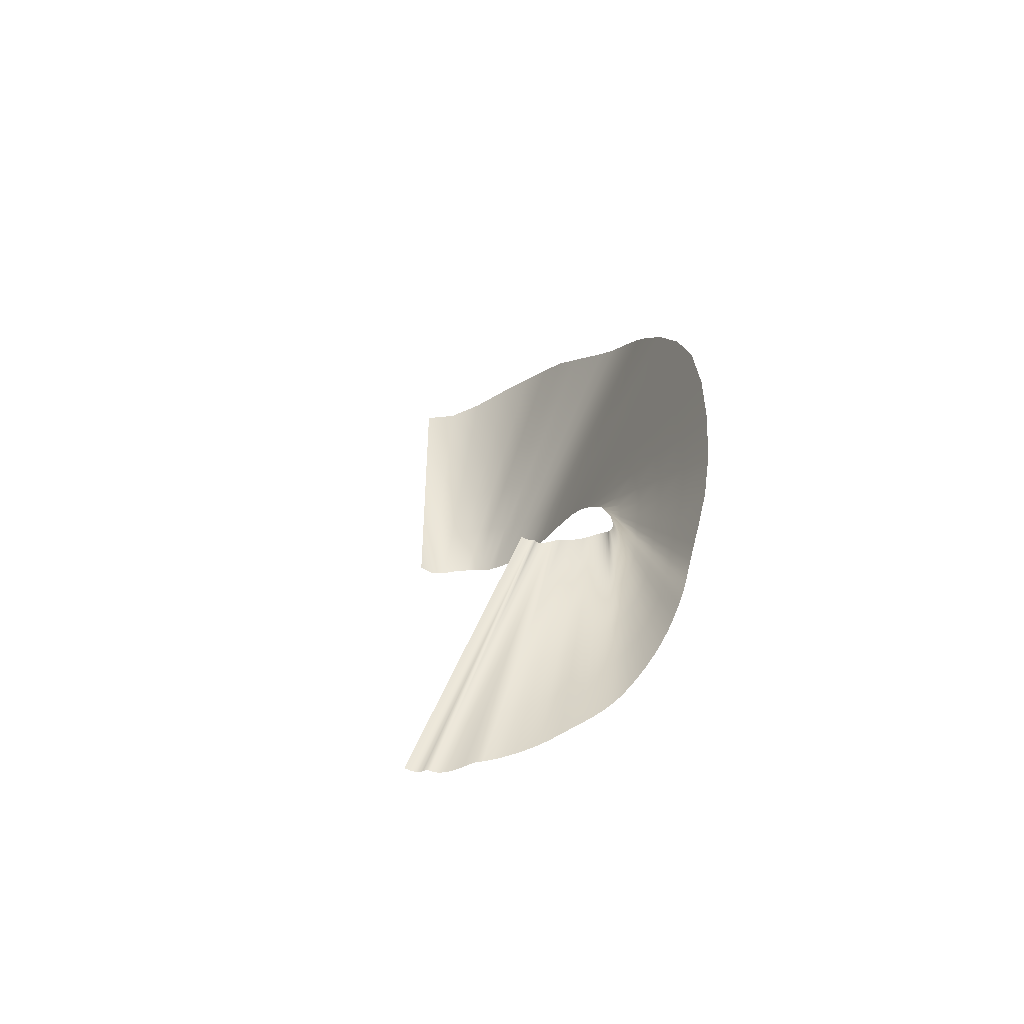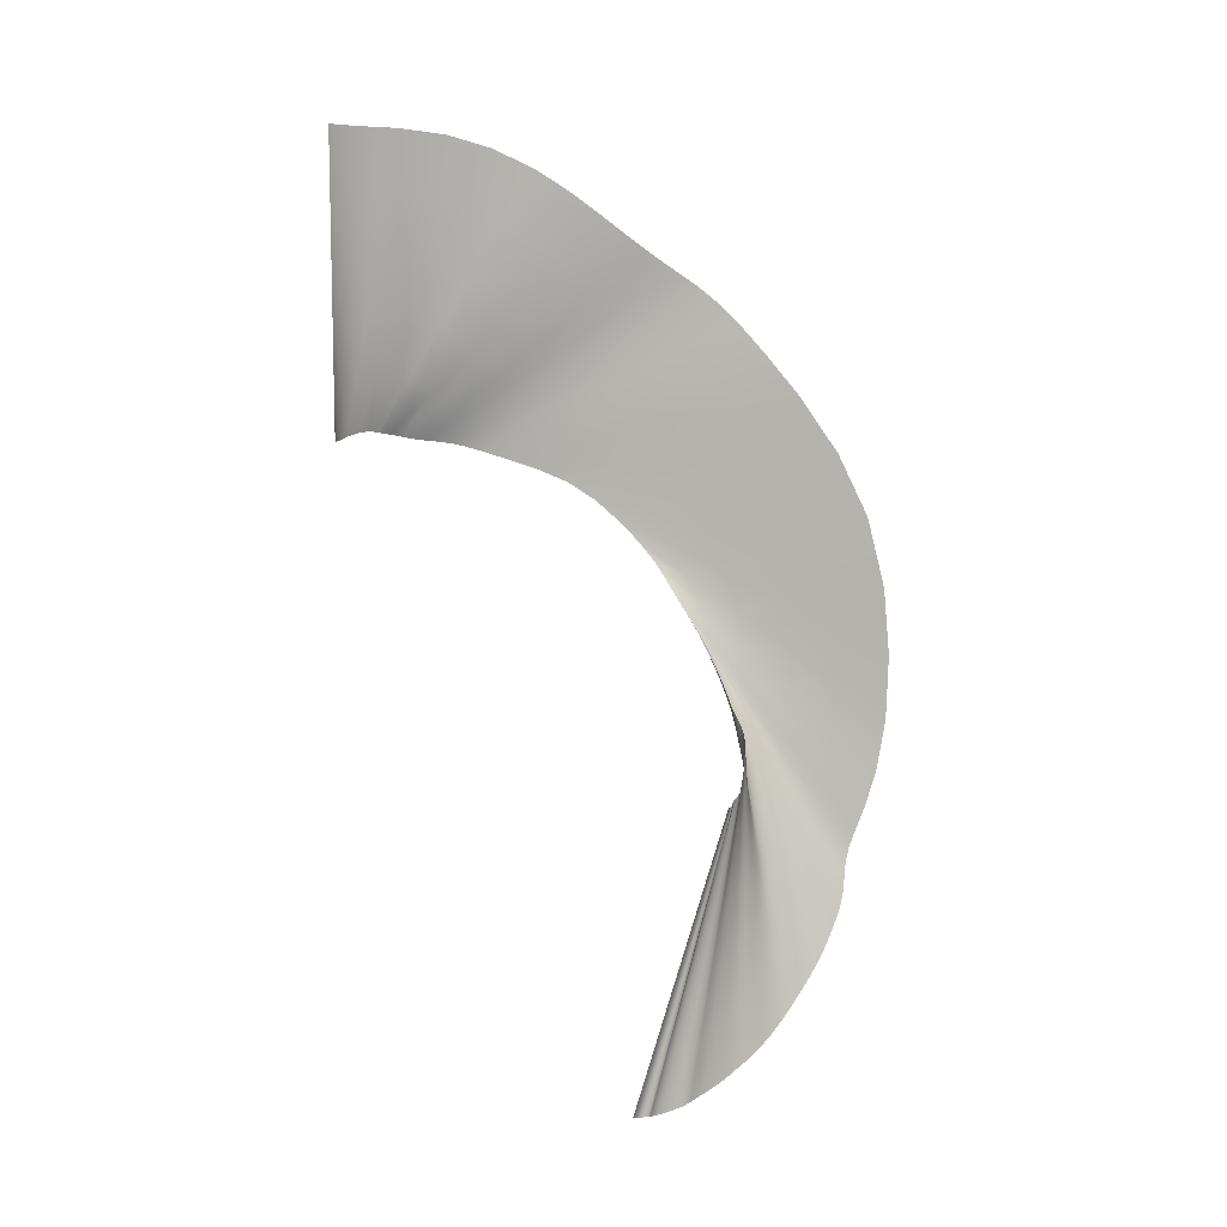
<metadata>
{"format":"obj","ext":"obj","renderer":"f3d","projection":"perspective","resolution":1024,"background":"white","views":[{"elev":-47.0,"azim":145.0,"up":"+Y"},{"elev":9.6,"azim":91.2,"up":"+Y"}]}
</metadata>
<code>
g Eff_Model_spiral_21
v 4.148 -2.998 0.09849
v 4.238 -3.42 0.2245
v 4.256 -3.413 0.2307
v 4.131 -3.004 0.09312
v 4.04 -2.582 -0.03374
v 4.218 -3.427 0.2167
v 4.025 -2.588 -0.03831
v 3.932 -2.167 -0.166
v 4.113 -3.01 0.08627
v 4.199 -3.432 0.2069
v 3.918 -2.172 -0.1697
v 3.824 -1.752 -0.2982
v 4.007 -2.594 -0.04418
v 4.095 -3.015 0.07771
v 4.18 -3.438 0.1934
v 3.811 -1.756 -0.3012
v 3.716 -1.336 -0.4304
v 3.704 -1.341 -0.4326
v 3.902 -2.177 -0.1746
v 3.796 -1.761 -0.3051
v 3.691 -1.344 -0.4355
v 3.991 -2.598 -0.05149
v 4.077 -3.02 0.066
v 4.165 -3.443 0.1772
v 3.782 -1.764 -0.3099
v 3.678 -1.346 -0.4391
v 3.886 -2.181 -0.1807
v 3.974 -2.602 -0.06143
v 4.063 -3.024 0.05204
v 4.152 -3.446 0.1538
v 3.767 -1.766 -0.3163
v 3.664 -1.348 -0.4437
v 3.871 -2.184 -0.1889
v 3.96 -2.605 -0.07308
v 4.05 -3.026 0.03196
v 4.142 -3.447 0.1224
v 3.755 -1.767 -0.3233
v 3.652 -1.348 -0.4484
v 3.857 -2.186 -0.1982
v 3.947 -2.607 -0.08992
v 4.038 -3.026 0.004573
v 4.115 -3.456 0.1109
v 3.742 -1.767 -0.3337
v 3.639 -1.347 -0.4556
v 3.844 -2.187 -0.2118
v 3.935 -2.605 -0.1133
v 4.014 -3.033 -0.003571
v 4.088 -3.464 0.09554
v 3.728 -1.764 -0.3489
v 3.624 -1.343 -0.4667
v 3.831 -2.185 -0.2311
v 3.913 -2.611 -0.118
v 3.989 -3.04 -0.01512
v 4.059 -3.47 0.06989
v 3.71 -1.767 -0.3469
v 3.609 -1.345 -0.4613
v 3.812 -2.189 -0.2325
v 3.89 -2.616 -0.1258
v 3.962 -3.045 -0.03596
v 4.028 -3.472 0.03562
v 3.692 -1.769 -0.3471
v 3.593 -1.345 -0.4577
v 3.791 -2.193 -0.2364
v 3.865 -2.619 -0.1418
v 3.933 -3.045 -0.06481
v 3.994 -3.47 -0.01195
v 3.67 -1.768 -0.3535
v 3.573 -1.343 -0.4593
v 3.768 -2.194 -0.2476
v 3.837 -2.618 -0.1652
v 3.9 -3.041 -0.1059
v 3.96 -3.464 -0.06631
v 3.646 -1.764 -0.3661
v 3.55 -1.337 -0.4665
v 3.741 -2.191 -0.2657
v 3.805 -2.613 -0.1998
v 3.866 -3.034 -0.1532
v 3.923 -3.453 -0.1288
v 3.615 -1.755 -0.3876
v 3.521 -1.326 -0.4816
v 3.71 -2.184 -0.2937
v 3.772 -2.603 -0.2401
v 3.829 -3.021 -0.2076
v 3.873 -3.445 -0.1726
v 3.583 -1.743 -0.4139
v 3.489 -1.312 -0.5008
v 3.677 -2.173 -0.327
v 3.735 -2.589 -0.2863
v 3.781 -3.011 -0.2434
v 3.821 -3.436 -0.2168
v 3.546 -1.725 -0.4438
v 3.452 -1.293 -0.5225
v 3.641 -2.157 -0.3651
v 3.69 -2.578 -0.3143
v 3.732 -3 -0.2795
v 3.765 -3.422 -0.2702
v 3.506 -1.71 -0.4561
v 3.415 -1.276 -0.5269
v 3.598 -2.144 -0.3852
v 3.643 -2.564 -0.3422
v 3.679 -2.985 -0.3235
v 3.713 -3.407 -0.326
v 3.465 -1.693 -0.4676
v 3.376 -1.258 -0.5303
v 3.554 -2.129 -0.4049
v 3.593 -2.547 -0.3768
v 3.629 -2.968 -0.3696
v 3.655 -3.386 -0.3862
v 3.42 -1.673 -0.4834
v 3.334 -1.235 -0.5367
v 3.506 -2.11 -0.4301
v 3.545 -2.529 -0.4132
v 3.574 -2.945 -0.4191
v 3.6 -3.359 -0.4447
v 3.377 -1.651 -0.5004
v 3.293 -1.212 -0.544
v 3.461 -2.09 -0.4568
v 3.493 -2.505 -0.4519
v 3.521 -2.918 -0.4667
v 3.544 -3.327 -0.5059
v 3.33 -1.624 -0.5176
v 3.249 -1.184 -0.5504
v 3.412 -2.064 -0.4847
v 3.442 -2.476 -0.4888
v 3.467 -2.885 -0.5163
v 3.493 -3.292 -0.5683
v 3.285 -1.593 -0.5329
v 3.206 -1.152 -0.555
v 3.363 -2.035 -0.5108
v 3.391 -2.442 -0.5267
v 3.419 -2.849 -0.5674
v 3.438 -3.253 -0.6318
v 3.239 -1.558 -0.5474
v 3.162 -1.115 -0.5578
v 3.315 -2 -0.537
v 3.345 -2.406 -0.5665
v 3.366 -2.81 -0.6189
v 3.384 -3.214 -0.6886
v 3.196 -1.52 -0.5647
v 3.122 -1.078 -0.5638
v 3.27 -1.963 -0.5656
v 3.294 -2.367 -0.6059
v 3.314 -2.771 -0.6636
v 3.329 -3.171 -0.7437
v 3.149 -1.481 -0.5801
v 3.077 -1.038 -0.5671
v 3.221 -1.924 -0.593
v 3.244 -2.329 -0.6387
v 3.262 -2.728 -0.7057
v 3.28 -3.126 -0.7935
v 3.105 -1.443 -0.5888
v 3.036 -0.9999 -0.5639
v 3.175 -1.886 -0.6138
v 3.195 -2.286 -0.6676
v 3.216 -2.684 -0.7423
v 3.233 -3.074 -0.8436
v 3.062 -1.401 -0.5916
v 2.995 -0.9589 -0.5535
v 3.129 -1.844 -0.6296
v 3.152 -2.243 -0.691
v 3.171 -2.634 -0.7778
v 3.193 -3.018 -0.8904
v 3.024 -1.36 -0.5886
v 2.96 -0.9184 -0.5373
v 3.088 -1.801 -0.6398
v 3.11 -2.194 -0.712
v 3.133 -2.58 -0.8099
v 3.155 -2.953 -0.941
v 2.987 -1.314 -0.5805
v 2.926 -0.8744 -0.5147
v 3.049 -1.754 -0.6462
v 3.074 -2.143 -0.7293
v 3.096 -2.518 -0.8457
v 3.117 -2.88 -0.995
v 2.955 -1.267 -0.5682
v 2.896 -0.8295 -0.4877
v 3.015 -1.705 -0.6488
v 3.038 -2.083 -0.7503
v 3.06 -2.449 -0.8847
v 3.083 -2.803 -1.047
v 2.921 -1.213 -0.5596
v 2.863 -0.7783 -0.4643
v 2.98 -1.648 -0.655
v 3.002 -2.017 -0.7745
v 3.027 -2.376 -0.9221
v 3.048 -2.716 -1.102
v 2.888 -1.154 -0.5541
v 2.83 -0.7227 -0.4439
v 2.945 -1.586 -0.6643
v 2.97 -1.948 -0.7966
v 2.993 -2.294 -0.9598
v 3.017 -2.625 -1.151
v 2.858 -1.093 -0.5458
v 2.801 -0.666 -0.4204
v 2.914 -1.521 -0.6712
v 2.938 -1.871 -0.8178
v 2.962 -2.208 -0.9933
v 2.987 -2.523 -1.2
v 2.827 -1.027 -0.5338
v 2.772 -0.6042 -0.3918
v 2.883 -1.449 -0.6758
v 2.908 -1.792 -0.8352
v 2.933 -2.112 -1.025
v 2.961 -2.42 -1.241
v 2.799 -0.9581 -0.519
v 2.745 -0.5414 -0.3609
v 2.854 -1.375 -0.6771
v 2.88 -1.702 -0.8498
v 2.908 -2.017 -1.051
v 2.937 -2.305 -1.283
v 2.773 -0.8822 -0.5001
v 2.719 -0.4721 -0.3252
v 2.826 -1.292 -0.675
v 2.855 -1.614 -0.8602
v 2.883 -1.909 -1.076
v 2.91 -2.193 -1.307
v 2.749 -0.8073 -0.4792
v 2.696 -0.4042 -0.2887
v 2.802 -1.21 -0.6697
v 2.83 -1.514 -0.8698
v 2.857 -1.805 -1.087
v 2.883 -2.08 -1.317
v 2.723 -0.7243 -0.4566
v 2.67 -0.3292 -0.25
v 2.777 -1.119 -0.6632
v 2.803 -1.417 -0.8672
v 2.829 -1.699 -1.085
v 2.86 -1.97 -1.327
v 2.696 -0.6416 -0.4276
v 2.643 -0.2538 -0.2077
v 2.75 -1.029 -0.6474
v 2.776 -1.318 -0.8536
v 2.807 -1.596 -1.083
v 2.846 -1.851 -1.353
v 2.669 -0.5566 -0.3901
v 2.615 -0.1758 -0.1583
v 2.722 -0.9375 -0.6219
v 2.753 -1.223 -0.8399
v 2.791 -1.487 -1.095
v 2.838 -1.724 -1.399
v 2.645 -0.4759 -0.3534
v 2.591 -0.1023 -0.1101
v 2.699 -0.8494 -0.5967
v 2.736 -1.124 -0.8379
v 2.781 -1.373 -1.125
v 2.828 -1.549 -1.465
v 2.626 -0.3959 -0.3231
v 2.571 -0.03208 -0.06576
v 2.681 -0.7597 -0.5805
v 2.724 -1.022 -0.8506
v 2.768 -1.218 -1.168
v 2.809 -1.285 -1.545
v 2.611 -0.3205 -0.3017
v 2.554 0.03033 -0.02731
v 2.667 -0.6713 -0.5762
v 2.709 -0.8871 -0.8708
v 2.745 -0.9846 -1.217
v 2.791 -0.9089 -1.608
v 2.589 -0.2249 -0.2762
v 2.529 0.1063 0.02108
v 2.649 -0.556 -0.5735
v 2.681 -0.6845 -0.8894
v 2.722 -0.6553 -1.244
v 2.772 -0.4303 -1.625
v 2.553 -0.08425 -0.2339
v 2.488 0.2159 0.09384
v 2.617 -0.3844 -0.5617
v 2.653 -0.4017 -0.88
v 2.697 -0.2398 -1.225
v 2.743 0.06956 -1.582
v 2.514 0.1056 -0.152
v 2.445 0.3592 0.212
v 2.583 -0.1481 -0.516
v 2.623 -0.04925 -0.8251
v 2.667 0.1895 -1.156
v 2.698 0.5857 -1.456
v 2.475 0.3318 -0.02555
v 2.401 0.5223 0.3742
v 2.549 0.1413 -0.4253
v 2.59 0.3093 -0.7306
v 2.622 0.6271 -1.015
v 2.638 1.041 -1.239
v 2.438 0.5491 0.1212
v 2.361 0.669 0.5471
v 2.514 0.4292 -0.3047
v 2.546 0.6685 -0.5748
v 2.566 1.009 -0.7973
v 2.571 1.447 -0.9617
v 2.395 0.7513 0.3065
v 2.319 0.7927 0.7472
v 2.471 0.7099 -0.1341
v 2.494 0.978 -0.3552
v 2.506 1.349 -0.5285
v 2.511 1.748 -0.7132
v 2.351 0.9153 0.5291
v 2.279 0.8839 0.9712
v 2.422 0.9466 0.08694
v 2.44 1.251 -0.09524
v 2.453 1.601 -0.2932
v 2.449 1.972 -0.5145
v 2.308 1.054 0.7712
v 2.243 0.9564 1.204
v 2.374 1.152 0.338
v 2.395 1.453 0.1269
v 2.402 1.787 -0.1079
v 2.41 2.123 -0.3596
v 2.279 1.158 0.967
v 2.221 1.011 1.387
v 2.337 1.306 0.547
v 2.355 1.603 0.2987
v 2.372 1.912 0.03518
v 2.385 2.242 -0.211
v 2.261 1.233 1.112
v 2.215 1.049 1.519
v 2.308 1.418 0.7053
v 2.334 1.702 0.4299
v 2.355 2.011 0.1723
v 2.376 2.344 -0.06102
v 2.259 1.28 1.219
v 2.221 1.07 1.614
v 2.296 1.491 0.8247
v 2.325 1.779 0.5557
v 2.351 2.094 0.3112
v 2.382 2.458 0.1025
v 2.265 1.315 1.322
v 2.234 1.083 1.706
v 2.295 1.547 0.939
v 2.327 1.845 0.6834
v 2.363 2.188 0.461
v 2.394 2.585 0.2744
v 2.278 1.345 1.428
v 2.254 1.095 1.8
v 2.303 1.595 1.056
v 2.343 1.918 0.8196
v 2.378 2.294 0.6156
v 2.404 2.746 0.4836
v 2.304 1.379 1.537
v 2.285 1.11 1.895
v 2.324 1.649 1.178
v 2.363 2.002 0.9567
v 2.393 2.426 0.7987
v 2.415 2.918 0.7147
v 2.331 1.419 1.639
v 2.316 1.128 1.98
v 2.347 1.711 1.298
v 2.382 2.106 1.114
v 2.412 2.566 0.9935
v 2.41 3.082 0.9724
v 2.36 1.467 1.744
v 2.349 1.147 2.059
v 2.371 1.787 1.429
v 2.409 2.214 1.272
v 2.415 2.7 1.208
v 2.426 3.229 1.283
v 2.402 1.51 1.83
v 2.399 1.159 2.109
v 2.405 1.862 1.551
v 2.419 2.318 1.444
v 2.438 2.82 1.467
v 2.487 3.324 1.609
v 2.428 1.554 1.916
v 2.433 1.172 2.151
v 2.424 1.936 1.68
v 2.45 2.41 1.651
v 2.503 2.895 1.741
v 2.58 3.366 1.95
v 2.473 1.592 2.02
v 2.485 1.182 2.204
v 2.461 2.001 1.836
v 2.519 2.466 1.873
v 2.596 2.925 2.028
v 2.713 3.375 2.225
v 2.552 1.608 2.136
v 2.569 1.18 2.268
v 2.536 2.037 2.005
v 2.613 2.483 2.107
v 2.725 2.928 2.259
v 2.897 3.382 2.396
v 2.897 2.933 2.396
v 2.736 2.48 2.292
v 2.897 2.484 2.396
v 2.63 2.041 2.185
v 2.646 1.599 2.263
v 2.663 1.158 2.342
v 2.747 2.032 2.325
v 2.897 2.035 2.396
v 2.759 1.585 2.359
v 2.77 1.137 2.392
v 2.897 1.586 2.396
v 2.898 1.137 2.396
g Eff_Model_spiral_21_0
f 3 2 1
f 2 4 1
f 1 4 5
f 2 6 4
f 4 7 5
f 5 7 8
f 6 9 4
f 4 9 7
f 6 10 9
f 7 11 8
f 8 11 12
f 9 13 7
f 7 13 11
f 10 14 9
f 9 14 13
f 10 15 14
f 11 16 12
f 12 16 17
f 16 18 17
f 13 19 11
f 11 19 16
f 16 20 18
f 19 20 16
f 20 21 18
f 14 22 13
f 13 22 19
f 15 23 14
f 14 23 22
f 15 24 23
f 20 25 21
f 25 26 21
f 19 27 20
f 22 27 19
f 27 25 20
f 23 28 22
f 22 28 27
f 24 29 23
f 23 29 28
f 24 30 29
f 25 31 26
f 31 32 26
f 27 33 25
f 28 33 27
f 33 31 25
f 29 34 28
f 28 34 33
f 30 35 29
f 29 35 34
f 30 36 35
f 31 37 32
f 37 38 32
f 33 39 31
f 34 39 33
f 39 37 31
f 35 40 34
f 34 40 39
f 36 41 35
f 35 41 40
f 36 42 41
f 37 43 38
f 43 44 38
f 39 45 37
f 40 45 39
f 45 43 37
f 41 46 40
f 40 46 45
f 42 47 41
f 41 47 46
f 42 48 47
f 43 49 44
f 49 50 44
f 45 51 43
f 46 51 45
f 51 49 43
f 47 52 46
f 46 52 51
f 48 53 47
f 47 53 52
f 48 54 53
f 49 55 50
f 55 56 50
f 51 57 49
f 52 57 51
f 57 55 49
f 53 58 52
f 52 58 57
f 54 59 53
f 53 59 58
f 54 60 59
f 55 61 56
f 61 62 56
f 57 63 55
f 58 63 57
f 63 61 55
f 59 64 58
f 58 64 63
f 60 65 59
f 59 65 64
f 60 66 65
f 61 67 62
f 67 68 62
f 63 69 61
f 64 69 63
f 69 67 61
f 65 70 64
f 64 70 69
f 66 71 65
f 65 71 70
f 66 72 71
f 67 73 68
f 73 74 68
f 69 75 67
f 70 75 69
f 75 73 67
f 71 76 70
f 70 76 75
f 72 77 71
f 71 77 76
f 72 78 77
f 73 79 74
f 79 80 74
f 75 81 73
f 76 81 75
f 81 79 73
f 77 82 76
f 76 82 81
f 78 83 77
f 77 83 82
f 78 84 83
f 79 85 80
f 85 86 80
f 81 87 79
f 82 87 81
f 87 85 79
f 83 88 82
f 82 88 87
f 84 89 83
f 83 89 88
f 84 90 89
f 85 91 86
f 91 92 86
f 87 93 85
f 88 93 87
f 93 91 85
f 89 94 88
f 88 94 93
f 90 95 89
f 89 95 94
f 90 96 95
f 91 97 92
f 97 98 92
f 93 99 91
f 94 99 93
f 99 97 91
f 95 100 94
f 94 100 99
f 96 101 95
f 95 101 100
f 96 102 101
f 97 103 98
f 103 104 98
f 99 105 97
f 100 105 99
f 105 103 97
f 101 106 100
f 100 106 105
f 102 107 101
f 101 107 106
f 102 108 107
f 103 109 104
f 109 110 104
f 105 111 103
f 106 111 105
f 111 109 103
f 107 112 106
f 106 112 111
f 108 113 107
f 107 113 112
f 108 114 113
f 109 115 110
f 115 116 110
f 111 117 109
f 112 117 111
f 117 115 109
f 113 118 112
f 112 118 117
f 114 119 113
f 113 119 118
f 114 120 119
f 115 121 116
f 121 122 116
f 117 123 115
f 118 123 117
f 123 121 115
f 119 124 118
f 118 124 123
f 120 125 119
f 119 125 124
f 120 126 125
f 121 127 122
f 127 128 122
f 123 129 121
f 124 129 123
f 129 127 121
f 125 130 124
f 124 130 129
f 126 131 125
f 125 131 130
f 126 132 131
f 127 133 128
f 133 134 128
f 129 135 127
f 130 135 129
f 135 133 127
f 131 136 130
f 130 136 135
f 132 137 131
f 131 137 136
f 132 138 137
f 133 139 134
f 139 140 134
f 135 141 133
f 136 141 135
f 141 139 133
f 137 142 136
f 136 142 141
f 138 143 137
f 137 143 142
f 138 144 143
f 139 145 140
f 145 146 140
f 141 147 139
f 142 147 141
f 147 145 139
f 143 148 142
f 142 148 147
f 144 149 143
f 143 149 148
f 144 150 149
f 145 151 146
f 151 152 146
f 147 153 145
f 148 153 147
f 153 151 145
f 149 154 148
f 148 154 153
f 150 155 149
f 149 155 154
f 150 156 155
f 151 157 152
f 157 158 152
f 153 159 151
f 154 159 153
f 159 157 151
f 155 160 154
f 154 160 159
f 156 161 155
f 155 161 160
f 156 162 161
f 157 163 158
f 163 164 158
f 159 165 157
f 160 165 159
f 165 163 157
f 161 166 160
f 160 166 165
f 162 167 161
f 161 167 166
f 162 168 167
f 163 169 164
f 169 170 164
f 165 171 163
f 166 171 165
f 171 169 163
f 167 172 166
f 166 172 171
f 168 173 167
f 167 173 172
f 168 174 173
f 169 175 170
f 175 176 170
f 171 177 169
f 172 177 171
f 177 175 169
f 173 178 172
f 172 178 177
f 174 179 173
f 173 179 178
f 174 180 179
f 175 181 176
f 181 182 176
f 177 183 175
f 178 183 177
f 183 181 175
f 179 184 178
f 178 184 183
f 180 185 179
f 179 185 184
f 180 186 185
f 181 187 182
f 187 188 182
f 183 189 181
f 184 189 183
f 189 187 181
f 185 190 184
f 184 190 189
f 186 191 185
f 185 191 190
f 186 192 191
f 187 193 188
f 193 194 188
f 189 195 187
f 190 195 189
f 195 193 187
f 191 196 190
f 190 196 195
f 192 197 191
f 191 197 196
f 192 198 197
f 193 199 194
f 199 200 194
f 195 201 193
f 196 201 195
f 201 199 193
f 197 202 196
f 196 202 201
f 198 203 197
f 197 203 202
f 198 204 203
f 199 205 200
f 205 206 200
f 201 207 199
f 202 207 201
f 207 205 199
f 203 208 202
f 202 208 207
f 204 209 203
f 203 209 208
f 204 210 209
f 205 211 206
f 211 212 206
f 207 213 205
f 208 213 207
f 213 211 205
f 209 214 208
f 208 214 213
f 210 215 209
f 209 215 214
f 210 216 215
f 211 217 212
f 217 218 212
f 213 219 211
f 214 219 213
f 219 217 211
f 215 220 214
f 214 220 219
f 216 221 215
f 215 221 220
f 216 222 221
f 217 223 218
f 223 224 218
f 219 225 217
f 220 225 219
f 225 223 217
f 221 226 220
f 220 226 225
f 222 227 221
f 221 227 226
f 222 228 227
f 223 229 224
f 229 230 224
f 225 231 223
f 226 231 225
f 231 229 223
f 227 232 226
f 226 232 231
f 228 233 227
f 227 233 232
f 228 234 233
f 229 235 230
f 235 236 230
f 231 237 229
f 232 237 231
f 237 235 229
f 233 238 232
f 232 238 237
f 234 239 233
f 233 239 238
f 234 240 239
f 235 241 236
f 241 242 236
f 237 243 235
f 238 243 237
f 243 241 235
f 239 244 238
f 238 244 243
f 240 245 239
f 239 245 244
f 240 246 245
f 241 247 242
f 247 248 242
f 243 249 241
f 244 249 243
f 249 247 241
f 245 250 244
f 244 250 249
f 246 251 245
f 245 251 250
f 246 252 251
f 247 253 248
f 253 254 248
f 249 255 247
f 250 255 249
f 255 253 247
f 251 256 250
f 250 256 255
f 252 257 251
f 251 257 256
f 252 258 257
f 253 259 254
f 259 260 254
f 255 261 253
f 256 261 255
f 261 259 253
f 257 262 256
f 256 262 261
f 258 263 257
f 257 263 262
f 258 264 263
f 259 265 260
f 265 266 260
f 261 267 259
f 262 267 261
f 267 265 259
f 263 268 262
f 262 268 267
f 264 269 263
f 263 269 268
f 264 270 269
f 265 271 266
f 271 272 266
f 267 273 265
f 268 273 267
f 273 271 265
f 269 274 268
f 268 274 273
f 270 275 269
f 269 275 274
f 270 276 275
f 271 277 272
f 277 278 272
f 273 279 271
f 274 279 273
f 279 277 271
f 275 280 274
f 274 280 279
f 276 281 275
f 275 281 280
f 276 282 281
f 277 283 278
f 283 284 278
f 279 285 277
f 280 285 279
f 285 283 277
f 281 286 280
f 280 286 285
f 282 287 281
f 281 287 286
f 282 288 287
f 283 289 284
f 289 290 284
f 285 291 283
f 286 291 285
f 291 289 283
f 287 292 286
f 286 292 291
f 288 293 287
f 287 293 292
f 288 294 293
f 289 295 290
f 295 296 290
f 291 297 289
f 292 297 291
f 297 295 289
f 293 298 292
f 292 298 297
f 294 299 293
f 293 299 298
f 294 300 299
f 295 301 296
f 301 302 296
f 297 303 295
f 298 303 297
f 303 301 295
f 299 304 298
f 298 304 303
f 300 305 299
f 299 305 304
f 300 306 305
f 301 307 302
f 307 308 302
f 303 309 301
f 304 309 303
f 309 307 301
f 305 310 304
f 304 310 309
f 306 311 305
f 305 311 310
f 306 312 311
f 307 313 308
f 313 314 308
f 309 315 307
f 310 315 309
f 315 313 307
f 311 316 310
f 310 316 315
f 312 317 311
f 311 317 316
f 312 318 317
f 313 319 314
f 319 320 314
f 315 321 313
f 316 321 315
f 321 319 313
f 317 322 316
f 316 322 321
f 318 323 317
f 317 323 322
f 318 324 323
f 319 325 320
f 325 326 320
f 321 327 319
f 322 327 321
f 327 325 319
f 323 328 322
f 322 328 327
f 324 329 323
f 323 329 328
f 324 330 329
f 325 331 326
f 331 332 326
f 327 333 325
f 328 333 327
f 333 331 325
f 329 334 328
f 328 334 333
f 330 335 329
f 329 335 334
f 330 336 335
f 331 337 332
f 337 338 332
f 333 339 331
f 334 339 333
f 339 337 331
f 335 340 334
f 334 340 339
f 336 341 335
f 335 341 340
f 336 342 341
f 337 343 338
f 343 344 338
f 339 345 337
f 340 345 339
f 345 343 337
f 341 346 340
f 340 346 345
f 342 347 341
f 341 347 346
f 342 348 347
f 343 349 344
f 349 350 344
f 345 351 343
f 346 351 345
f 351 349 343
f 347 352 346
f 346 352 351
f 348 353 347
f 347 353 352
f 348 354 353
f 349 355 350
f 355 356 350
f 351 357 349
f 352 357 351
f 357 355 349
f 353 358 352
f 352 358 357
f 354 359 353
f 353 359 358
f 354 360 359
f 355 361 356
f 361 362 356
f 357 363 355
f 358 363 357
f 363 361 355
f 359 364 358
f 358 364 363
f 360 365 359
f 359 365 364
f 360 366 365
f 361 367 362
f 367 368 362
f 363 369 361
f 364 369 363
f 369 367 361
f 365 370 364
f 364 370 369
f 366 371 365
f 365 371 370
f 366 372 371
f 367 373 368
f 373 374 368
f 369 375 367
f 370 375 369
f 375 373 367
f 371 376 370
f 370 376 375
f 372 377 371
f 371 377 376
f 372 378 377
f 378 379 377
f 377 379 380
f 377 380 376
f 379 381 380
f 376 382 375
f 375 382 373
f 376 380 382
f 373 383 374
f 382 383 373
f 383 384 374
f 380 381 385
f 380 385 382
f 382 385 383
f 381 386 385
f 383 387 384
f 385 387 383
f 385 386 387
f 387 388 384
f 386 389 387
f 387 389 388
f 389 390 388

</code>
